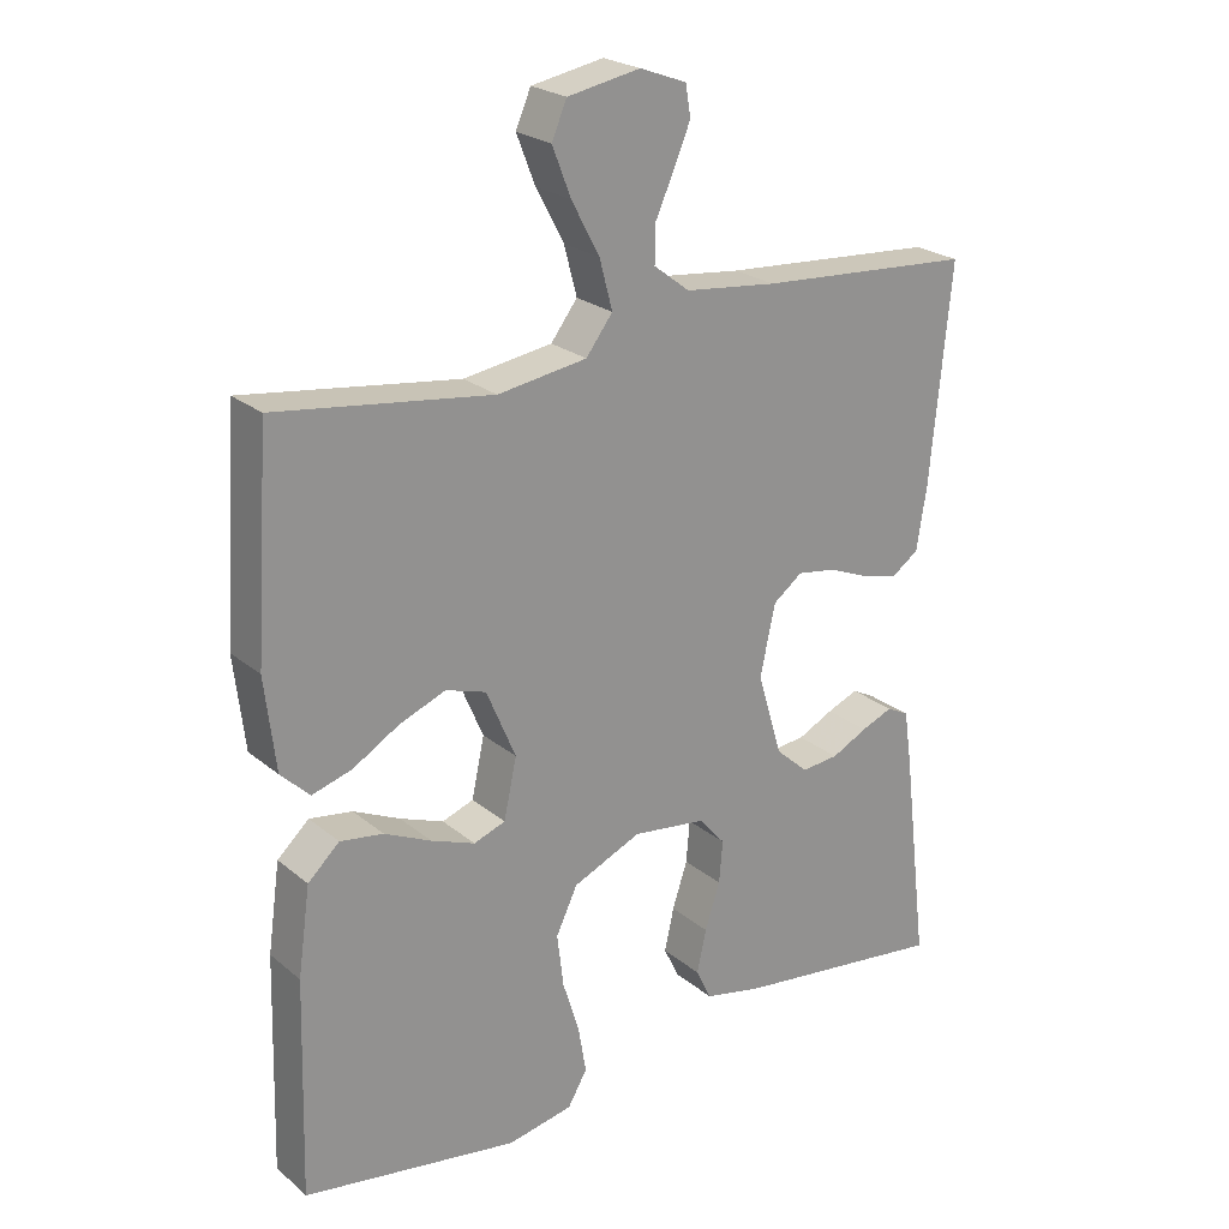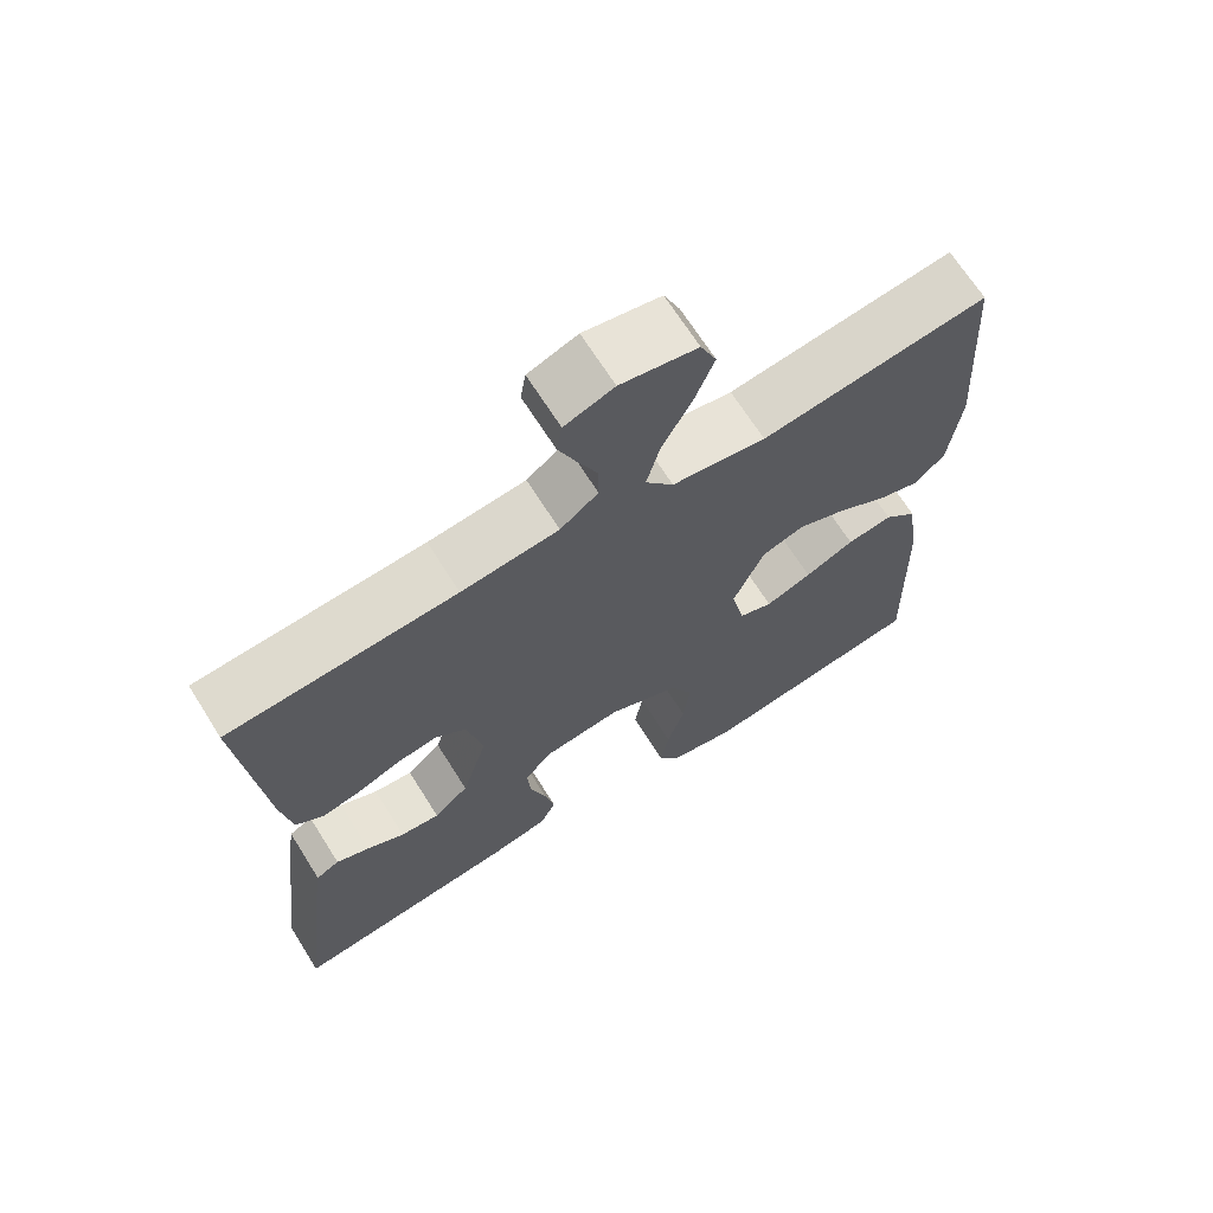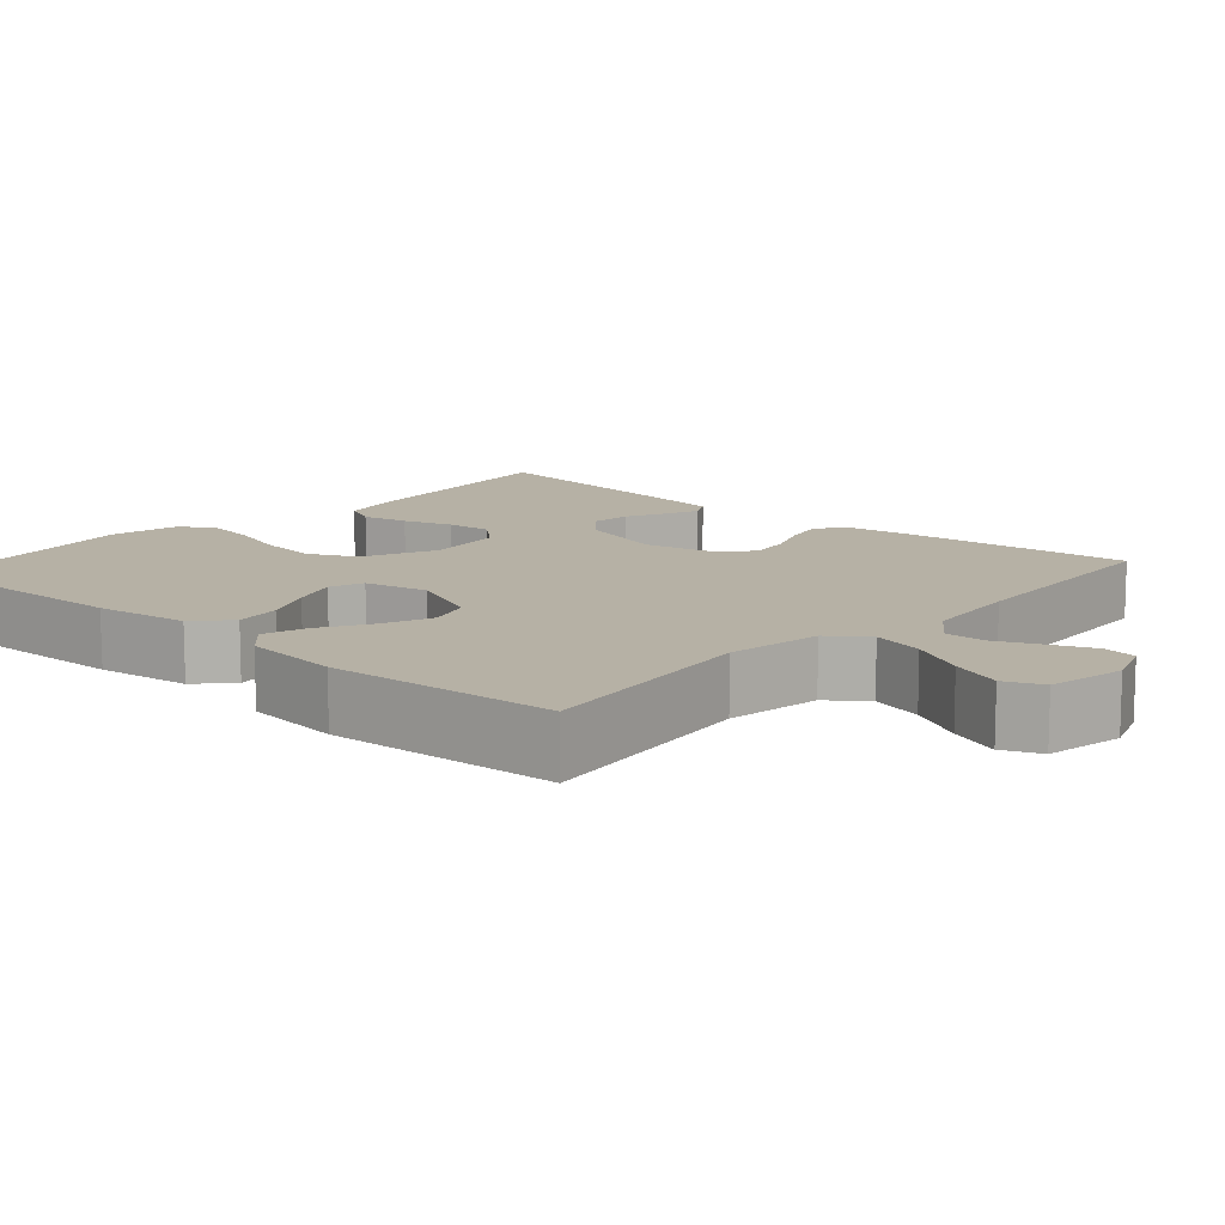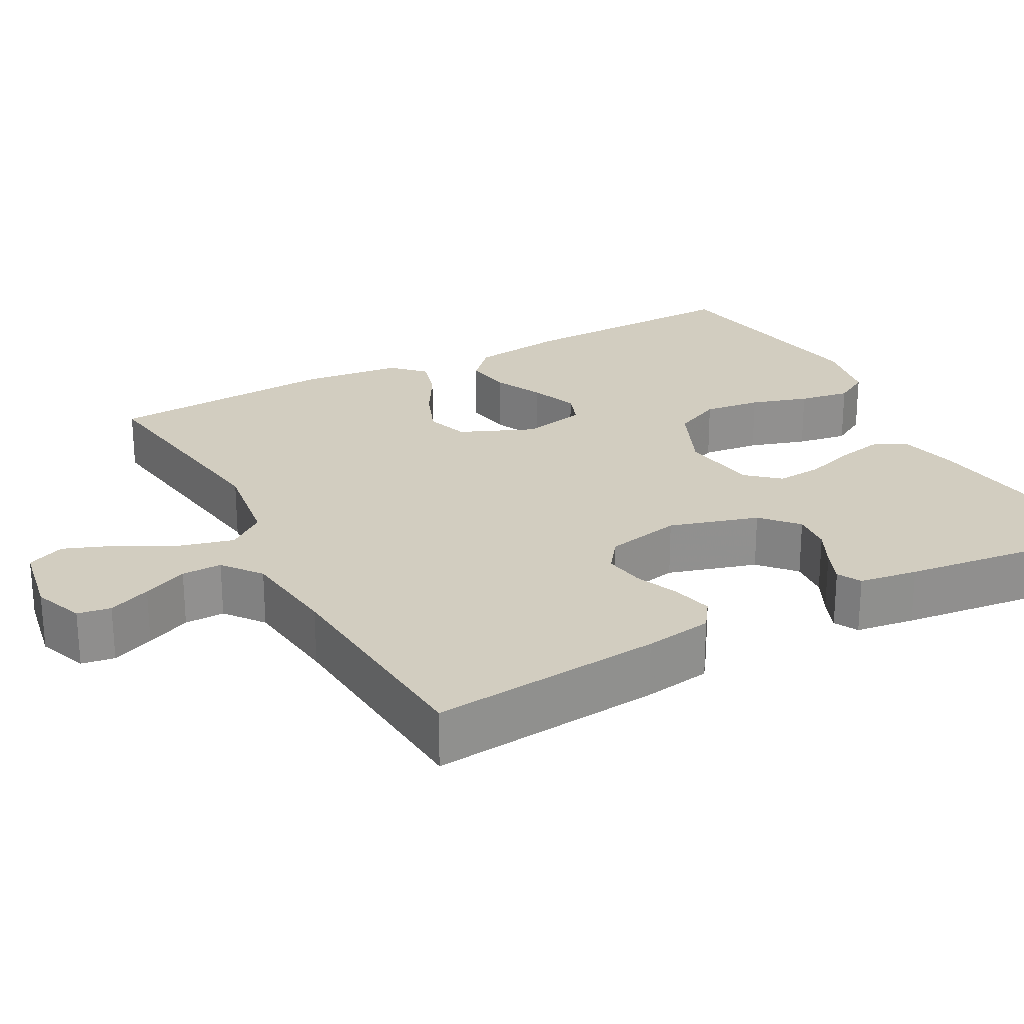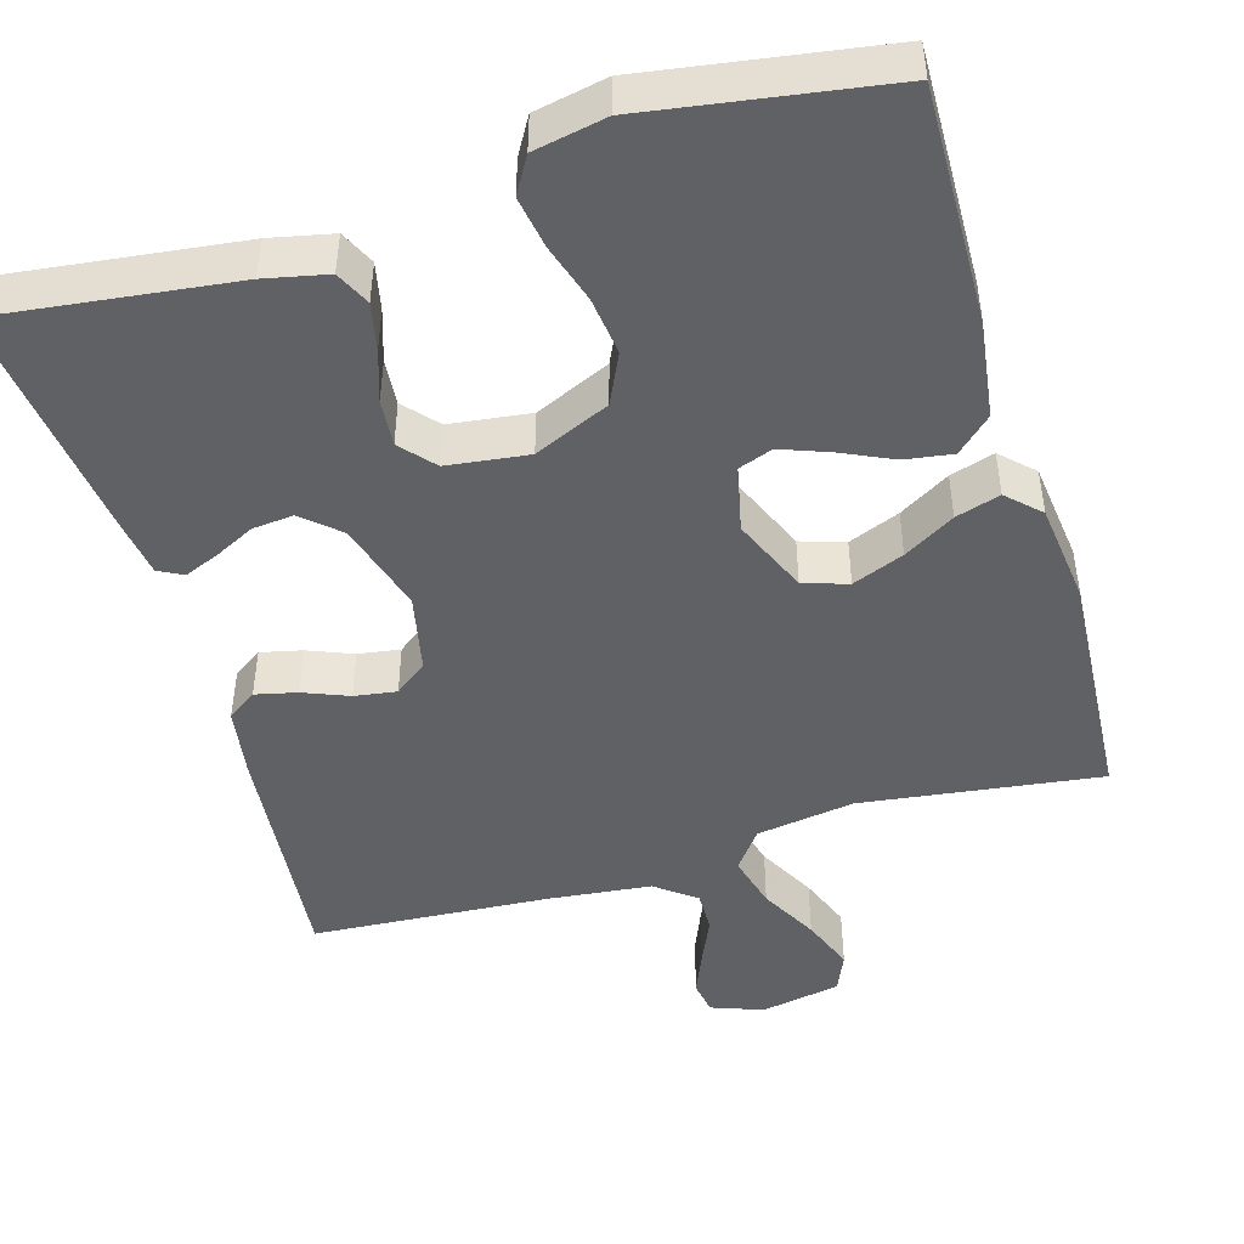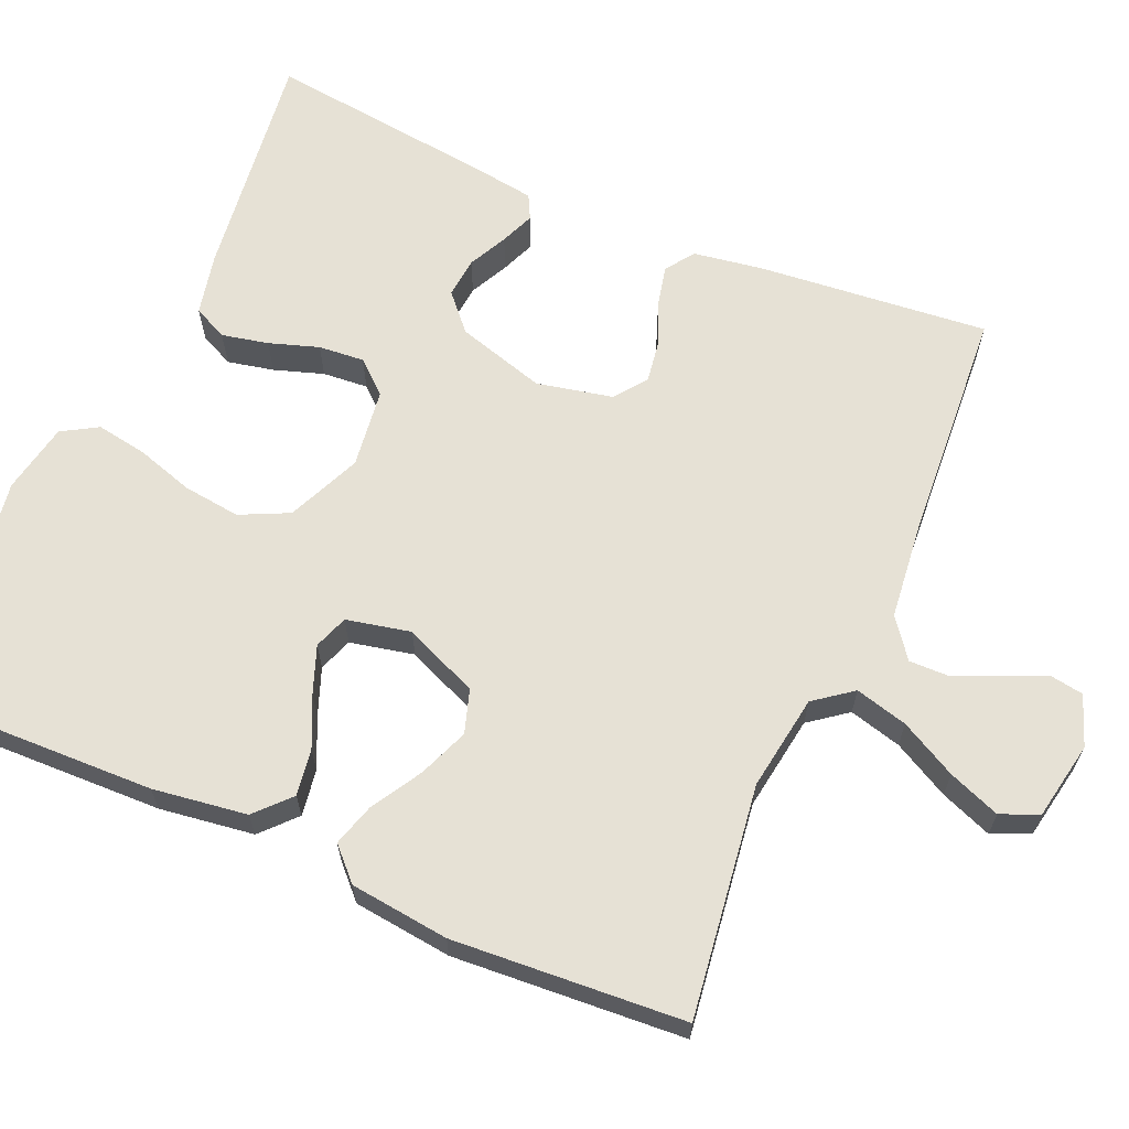
<metadata>
{"format":"obj","ext":"obj","renderer":"f3d","projection":"perspective","resolution":1024,"background":"white","views":[{"elev":23.4,"azim":-36.4,"up":"+Z"},{"elev":68.0,"azim":147.8,"up":"+Z"},{"elev":12.0,"azim":-48.2,"up":"+Y"},{"elev":24.6,"azim":61.5,"up":"+Y"},{"elev":-46.8,"azim":-163.5,"up":"+Y"},{"elev":64.7,"azim":-66.6,"up":"+Y"}]}
</metadata>
<code>
v -0.5 0.07 -0.5
v -0.492 0.07 -0.2
v -0.475 0.07 -0.078
v -0.431 0.07 -0.037
v -0.371 0.07 -0.046
v -0.306 0.07 -0.076
v -0.245 0.07 -0.099
v -0.201 0.07 -0.083
v -0.183 0.07 0
v -0.224 0.07 0.096
v -0.28 0.07 0.114
v -0.345 0.07 0.088
v -0.409 0.07 0.05
v -0.465 0.07 0.033
v -0.505 0.07 0.072
v -0.52 0.07 0.2
v -0.5 0.07 0.5
v -0.2 0.07 0.46
v -0.076 0.07 0.479
v -0.039 0.07 0.528
v -0.057 0.07 0.596
v -0.096 0.07 0.669
v -0.122 0.07 0.736
v -0.101 0.07 0.785
v 0 0.07 0.804
v 0.065 0.07 0.78
v 0.072 0.07 0.737
v 0.049 0.07 0.682
v 0.023 0.07 0.624
v 0.022 0.07 0.572
v 0.072 0.07 0.534
v 0.2 0.07 0.52
v 0.5 0.07 0.5
v 0.471 0.07 0.2
v 0.457 0.07 0.112
v 0.42 0.07 0.086
v 0.368 0.07 0.098
v 0.311 0.07 0.121
v 0.258 0.07 0.129
v 0.217 0.07 0.098
v 0.196 0.07 0
v 0.23 0.07 -0.115
v 0.276 0.07 -0.156
v 0.328 0.07 -0.151
v 0.378 0.07 -0.126
v 0.422 0.07 -0.108
v 0.453 0.07 -0.124
v 0.464 0.07 -0.2
v 0.5 0.07 -0.5
v 0.2 0.07 -0.463
v 0.121 0.07 -0.446
v 0.1 0.07 -0.402
v 0.113 0.07 -0.342
v 0.134 0.07 -0.278
v 0.139 0.07 -0.219
v 0.102 0.07 -0.177
v 0 0.07 -0.164
v -0.095 0.07 -0.206
v -0.125 0.07 -0.269
v -0.116 0.07 -0.343
v -0.093 0.07 -0.417
v -0.082 0.07 -0.483
v -0.109 0.07 -0.529
v -0.2 0.07 -0.547
v -0.5 0 -0.5
v -0.492 0 -0.2
v -0.475 0 -0.078
v -0.431 0 -0.037
v -0.371 0 -0.046
v -0.306 0 -0.076
v -0.245 0 -0.099
v -0.201 0 -0.083
v -0.183 0 0
v -0.224 0 0.096
v -0.28 0 0.114
v -0.345 0 0.088
v -0.409 0 0.05
v -0.465 0 0.033
v -0.505 0 0.072
v -0.52 0 0.2
v -0.5 0 0.5
v -0.2 0 0.46
v -0.076 0 0.479
v -0.039 0 0.528
v -0.057 0 0.596
v -0.096 0 0.669
v -0.122 0 0.736
v -0.101 0 0.785
v 0 0 0.804
v 0.065 0 0.78
v 0.072 0 0.737
v 0.049 0 0.682
v 0.023 0 0.624
v 0.022 0 0.572
v 0.072 0 0.534
v 0.2 0 0.52
v 0.5 0 0.5
v 0.471 0 0.2
v 0.457 0 0.112
v 0.42 0 0.086
v 0.368 0 0.098
v 0.311 0 0.121
v 0.258 0 0.129
v 0.217 0 0.098
v 0.196 0 0
v 0.23 0 -0.115
v 0.276 0 -0.156
v 0.328 0 -0.151
v 0.378 0 -0.126
v 0.422 0 -0.108
v 0.453 0 -0.124
v 0.464 0 -0.2
v 0.5 0 -0.5
v 0.2 0 -0.463
v 0.121 0 -0.446
v 0.1 0 -0.402
v 0.113 0 -0.342
v 0.134 0 -0.278
v 0.139 0 -0.219
v 0.102 0 -0.177
v 0 0 -0.164
v -0.095 0 -0.206
v -0.125 0 -0.269
v -0.116 0 -0.343
v -0.093 0 -0.417
v -0.082 0 -0.483
v -0.109 0 -0.529
v -0.2 0 -0.547
f 60 61 62 63
f 59 60 63 64
f 51 52 53 54
f 51 54 55
f 50 51 55
f 49 50 55
f 48 49 55 56
f 44 45 46 47
f 44 47 48
f 43 44 48 56
f 35 36 37 38
f 35 38 39
f 32 33 34 35
f 31 32 35 39
f 30 31 39 40
f 26 27 28 29
f 24 25 26 29
f 24 29 30
f 21 22 23 24
f 20 21 24 30
f 19 20 30 40
f 15 16 17 18
f 12 13 14 15
f 11 12 15 18
f 10 11 18 19
f 3 4 5 6
f 3 6 7
f 2 3 7
f 59 64 1 2
f 58 59 2 7
f 57 58 7 8
f 42 43 56 57
f 41 42 57 8
f 40 41 8 9
f 9 10 19 40
f 127 126 125 124
f 128 127 124 123
f 118 117 116 115
f 119 118 115
f 119 115 114
f 119 114 113
f 120 119 113 112
f 111 110 109 108
f 112 111 108
f 120 112 108 107
f 102 101 100 99
f 103 102 99
f 99 98 97 96
f 103 99 96 95
f 104 103 95 94
f 93 92 91 90
f 93 90 89 88
f 94 93 88
f 88 87 86 85
f 94 88 85 84
f 104 94 84 83
f 82 81 80 79
f 79 78 77 76
f 82 79 76 75
f 83 82 75 74
f 70 69 68 67
f 71 70 67
f 71 67 66
f 66 65 128 123
f 71 66 123 122
f 72 71 122 121
f 121 120 107 106
f 72 121 106 105
f 73 72 105 104
f 104 83 74 73
f 1 65 66 2
f 2 66 67 3
f 3 67 68 4
f 4 68 69 5
f 5 69 70 6
f 6 70 71 7
f 7 71 72 8
f 8 72 73 9
f 9 73 74 10
f 10 74 75 11
f 11 75 76 12
f 12 76 77 13
f 13 77 78 14
f 14 78 79 15
f 15 79 80 16
f 16 80 81 17
f 17 81 82 18
f 18 82 83 19
f 19 83 84 20
f 20 84 85 21
f 21 85 86 22
f 22 86 87 23
f 23 87 88 24
f 24 88 89 25
f 25 89 90 26
f 26 90 91 27
f 27 91 92 28
f 28 92 93 29
f 29 93 94 30
f 30 94 95 31
f 31 95 96 32
f 32 96 97 33
f 33 97 98 34
f 34 98 99 35
f 35 99 100 36
f 36 100 101 37
f 37 101 102 38
f 38 102 103 39
f 39 103 104 40
f 40 104 105 41
f 41 105 106 42
f 42 106 107 43
f 43 107 108 44
f 44 108 109 45
f 45 109 110 46
f 46 110 111 47
f 47 111 112 48
f 48 112 113 49
f 49 113 114 50
f 50 114 115 51
f 51 115 116 52
f 52 116 117 53
f 53 117 118 54
f 54 118 119 55
f 55 119 120 56
f 56 120 121 57
f 57 121 122 58
f 58 122 123 59
f 59 123 124 60
f 60 124 125 61
f 61 125 126 62
f 62 126 127 63
f 63 127 128 64
f 64 128 65 1

</code>
